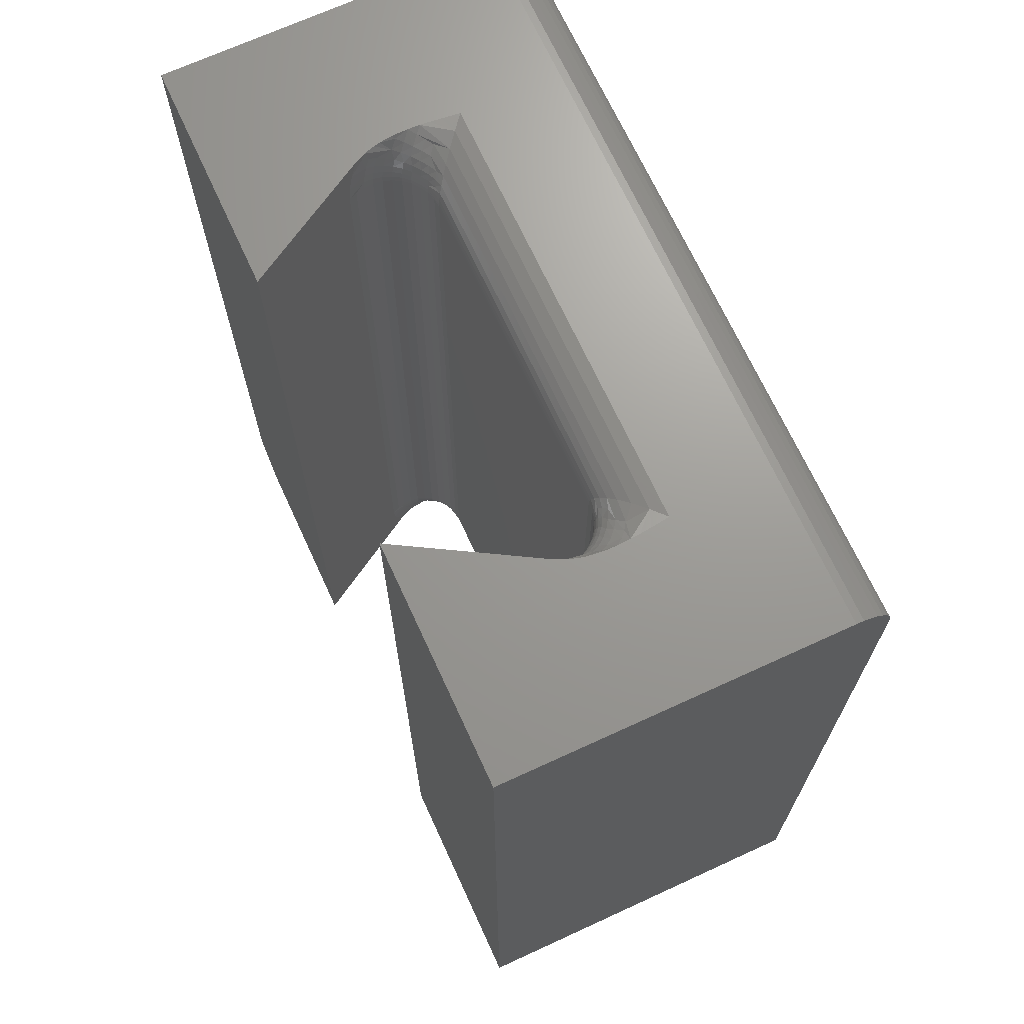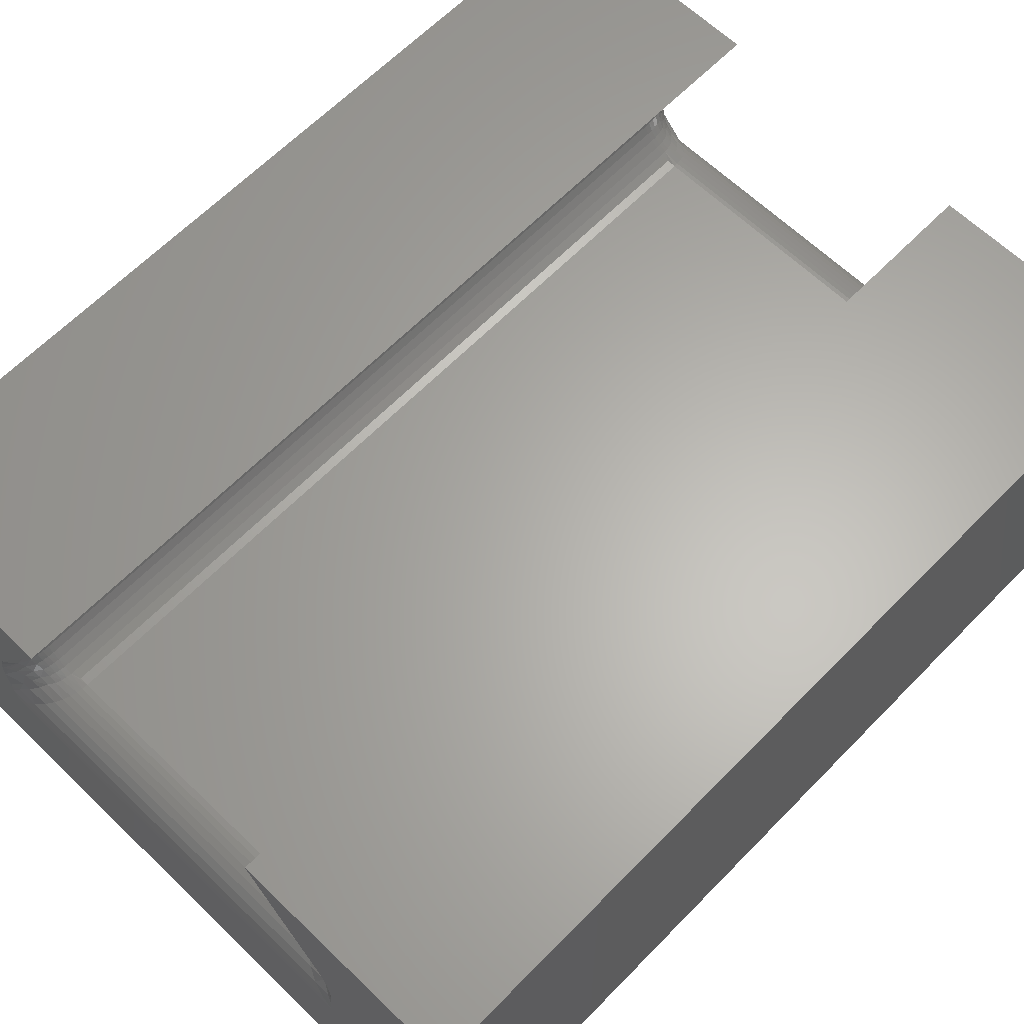
<metadata>
{"format":"stl","ext":"stl","renderer":"f3d","projection":"perspective","resolution":1024,"background":"white","views":[{"elev":69.4,"azim":-114.7,"up":"+Z"},{"elev":63.6,"azim":-135.8,"up":"+Y"}]}
</metadata>
<code>
# stl→obj: 368 verts, 732 faces
v 0.3047 0.03125 0.75
v 0.3047 0.02515 0.7494
v 0.3047 0.01929 0.7476
v 0.3047 0.3039 0.75
v 0.3047 0.01389 0.7447
v 0.3047 0.009153 0.7408
v 0.3047 0.005267 0.7361
v 0.3047 0.002379 0.7307
v 0.3047 0.0006005 0.7248
v 0.3047 0 0.7188
v 0.3047 0 0.03125
v 0.3047 0.3039 0.03125
v 0.007072 0 0.7188
v 0.007072 0 0
v 0.2734 0 0
v 0.2734 0.3039 0
v 0.1809 0.1129 0
v 0.1819 0.1205 0
v 0.1829 0.1283 0
v 0.1837 0.1358 0
v 0.184 0.1397 0
v 0.1845 0.1455 0
v 0.1848 0.1535 0
v 0.1849 0.1576 0
v 0.1847 0.164 0
v 0.1841 0.1717 0
v 0.1825 0.1811 0
v 0.1801 0.1896 0
v 0.1769 0.1972 0
v 0.1752 0.2003 0
v 0.1147 0.3039 0
v -0.2969 0.3039 0
v -0.1069 0.3039 -1.055e-19
v -0.1674 0.2003 -3.35e-20
v -0.171 0.193 0
v -0.174 0.184 0
v -0.1759 0.1747 0
v -0.1768 0.1652 0
v -0.1771 0.1576 0
v -0.177 0.1535 0
v -0.1766 0.1455 0
v -0.1762 0.1397 0
v -0.1759 0.1358 0
v -0.1751 0.1283 0
v -0.1741 0.1205 0
v -0.1731 0.1129 0
v -0.2969 0 0
v 0.1147 0.3039 0.75
v -0.2969 0 0.7188
v -0.2969 0.03125 0.75
v -0.2969 0.02515 0.7494
v -0.2969 0.01929 0.7476
v -0.2969 0.01389 0.7447
v -0.2969 0.009153 0.7408
v -0.2969 0.005267 0.7361
v -0.2969 0.002379 0.7307
v -0.2969 0.0006005 0.7248
v 0.1752 0.2003 0.75
v 0.1792 0.1919 0.75
v 0.1821 0.1828 0.75
v 0.1832 0.1778 0.75
v 0.1845 0.1681 0.75
v 0.1847 0.1634 0.75
v 0.1848 0.1544 0.75
v 0.1846 0.1485 0.75
v 0.1844 0.1446 0.75
v 0.1838 0.137 0.75
v 0.1828 0.1277 0.75
v 0.1819 0.1205 0.75
v 0.1809 0.1129 0.75
v -0.2969 0.3039 0.75
v -0.1731 0.1129 0.75
v -0.1741 0.1205 0.75
v -0.175 0.1277 0.75
v -0.176 0.137 0.75
v -0.1766 0.1446 0.75
v -0.1768 0.1485 0.75
v -0.177 0.1544 0.75
v -0.1769 0.1634 0.75
v -0.1766 0.1681 0.75
v -0.1754 0.1778 0.75
v -0.1743 0.1828 0.75
v -0.1714 0.1919 0.75
v -0.1674 0.2003 0.75
v -0.1069 0.3039 0.75
v 0.007072 0.152 0.03906
v 0.1357 0.1517 0.03422
v -0.1275 0.152 0.03906
v 0.1354 0.152 0.03906
v -0.1646 0.1202 0.0006935
v 0.1724 0.1202 0.0006935
v -0.1542 0.1291 0.003512
v 0.162 0.1291 0.003512
v -0.1454 0.1367 0.008062
v 0.1532 0.1367 0.008062
v -0.1389 0.1423 0.01331
v 0.1467 0.1423 0.01331
v -0.1342 0.1463 0.01881
v 0.142 0.1463 0.01881
v -0.131 0.1491 0.02425
v 0.1388 0.1491 0.02425
v -0.1289 0.1508 0.0295
v 0.1367 0.1508 0.0295
v -0.1279 0.1517 0.03422
v 0.1354 0.152 0.7109
v 0.007072 0.152 0.7109
v -0.1278 0.1518 0.7147
v 0.1696 0.1226 0.7488
v -0.1618 0.1226 0.7488
v -0.1275 0.152 0.7109
v 0.1365 0.151 0.7195
v -0.1287 0.151 0.7195
v -0.1305 0.1495 0.7247
v 0.1383 0.1495 0.7247
v -0.1334 0.1469 0.7301
v 0.1412 0.1469 0.7301
v -0.1376 0.1433 0.7354
v 0.1454 0.1433 0.7354
v -0.1432 0.1385 0.7404
v 0.151 0.1385 0.7404
v -0.1514 0.1315 0.7453
v 0.1592 0.1315 0.7453
v 0.1356 0.1518 0.7147
v -0.164 0.2061 0.7375
v -0.162 0.2095 0.7249
v -0.1613 0.2107 0.712
v -0.1613 0.2107 0.7109
v -0.1613 0.2107 0.03906
v -0.1619 0.2097 0.02665
v -0.1636 0.2068 0.01464
v -0.1667 0.2014 0.002047
v -0.1665 0.1963 0.7186
v -0.1644 0.204 0.7109
v -0.1696 0.1951 0.7454
v -0.1424 0.1546 0.7151
v -0.135 0.1527 0.7109
v -0.1421 0.1548 0.7109
v -0.1673 0.195 0.7261
v -0.1432 0.1539 0.7193
v -0.1378 0.1505 0.7241
v -0.1687 0.1927 0.7336
v -0.1713 0.1705 0.7404
v -0.1708 0.1892 0.7416
v -0.1444 0.1459 0.7334
v -0.1403 0.1485 0.7287
v -0.1751 0.1653 0.7473
v -0.1557 0.1455 0.7379
v -0.1614 0.1405 0.7428
v -0.1447 0.1529 0.7235
v -0.1514 0.1492 0.7328
v -0.1469 0.1511 0.728
v -0.1531 0.1548 0.7281
v -0.1578 0.1535 0.7333
v -0.1586 0.1593 0.7288
v -0.1634 0.1586 0.7347
v -0.1633 0.1646 0.7302
v -0.1679 0.1644 0.7371
v -0.167 0.1704 0.7323
v -0.1695 0.1766 0.735
v -0.1708 0.1829 0.7381
v -0.1723 0.1491 0.7463
v -0.1717 0.1599 0.7434
v -0.1671 0.1446 0.744
v -0.149 0.158 0.7151
v -0.1487 0.1582 0.7109
v -0.1548 0.1626 0.7152
v -0.1546 0.1628 0.7109
v -0.1596 0.1682 0.7156
v -0.1594 0.1684 0.7109
v -0.1633 0.1746 0.7161
v -0.1631 0.1749 0.7109
v -0.1658 0.1816 0.7168
v -0.1655 0.1819 0.7109
v -0.1668 0.1889 0.7176
v -0.1666 0.1893 0.7109
v -0.1662 0.1967 0.7109
v -0.1497 0.1574 0.7192
v -0.1555 0.162 0.7195
v -0.1603 0.1676 0.7202
v -0.164 0.1739 0.7213
v -0.1665 0.1807 0.7226
v -0.1676 0.1878 0.7243
v -0.1511 0.1564 0.7234
v -0.1567 0.161 0.7239
v -0.1615 0.1665 0.7249
v -0.1651 0.1726 0.7265
v -0.1676 0.1791 0.7285
v -0.1688 0.1859 0.7309
v -0.1618 0.1498 0.7387
v -0.1672 0.1546 0.7405
v -0.1663 0.1965 0.03363
v -0.1644 0.204 0.03906
v -0.1753 0.1393 0.0005258
v -0.1693 0.135 0.002661
v -0.1609 0.1409 0.007506
v -0.1711 0.1606 0.00742
v -0.1551 0.1461 0.01278
v -0.1507 0.1498 0.01813
v -0.1463 0.1516 0.02318
v -0.1442 0.1533 0.02785
v -0.167 0.1954 0.0261
v -0.1429 0.1542 0.03197
v -0.135 0.1527 0.03906
v -0.1422 0.1547 0.0361
v -0.1421 0.1548 0.03906
v -0.1525 0.1553 0.02319
v -0.1571 0.1541 0.01774
v -0.1581 0.1598 0.02252
v -0.1628 0.1592 0.01636
v -0.1628 0.1651 0.02118
v -0.1673 0.1651 0.01405
v -0.1664 0.1711 0.01924
v -0.1667 0.145 0.006358
v -0.1666 0.1552 0.01025
v -0.1612 0.1503 0.01206
v -0.1702 0.1902 0.01049
v -0.1707 0.1713 0.01091
v -0.1682 0.1935 0.01869
v -0.1702 0.1838 0.0138
v -0.1689 0.1773 0.01675
v -0.1487 0.1582 0.03906
v -0.1488 0.1581 0.03614
v -0.1546 0.1628 0.03906
v -0.1547 0.1627 0.03603
v -0.1594 0.1684 0.03906
v -0.1595 0.1683 0.03578
v -0.1631 0.1749 0.03906
v -0.1632 0.1748 0.0354
v -0.1655 0.1819 0.03906
v -0.1657 0.1818 0.0349
v -0.1666 0.1893 0.03906
v -0.1667 0.1891 0.0343
v -0.1662 0.1967 0.03906
v -0.1684 0.1866 0.02114
v -0.1672 0.1797 0.02331
v -0.1647 0.173 0.02513
v -0.1611 0.1669 0.02654
v -0.1563 0.1614 0.02748
v -0.1506 0.1568 0.02792
v -0.1495 0.1577 0.03204
v -0.1552 0.1623 0.03178
v -0.1601 0.1678 0.03118
v -0.1638 0.1742 0.03028
v -0.1662 0.1811 0.0291
v -0.1673 0.1882 0.02769
v 0.1691 0.2107 0.712
v 0.1698 0.2095 0.7249
v 0.1718 0.2061 0.7375
v 0.1745 0.2014 0.002047
v 0.1714 0.2068 0.01464
v 0.1697 0.2097 0.02665
v 0.1691 0.2107 0.03906
v 0.1691 0.2107 0.7109
v 0.1502 0.1546 0.7151
v 0.1428 0.1527 0.7109
v 0.1774 0.1951 0.7454
v 0.1743 0.1963 0.7186
v 0.1722 0.204 0.7109
v 0.174 0.1967 0.7109
v 0.1456 0.1505 0.7241
v 0.1511 0.1539 0.7193
v 0.1751 0.195 0.7261
v 0.1765 0.1927 0.7336
v 0.1636 0.1455 0.7379
v 0.1523 0.1459 0.7334
v 0.1829 0.1653 0.7473
v 0.1692 0.1405 0.7428
v 0.1801 0.1491 0.7463
v 0.175 0.1446 0.744
v 0.1786 0.1892 0.7416
v 0.1758 0.1644 0.7371
v 0.1748 0.1704 0.7323
v 0.1711 0.1646 0.7302
v 0.1712 0.1586 0.7347
v 0.1665 0.1593 0.7288
v 0.1656 0.1535 0.7333
v 0.1609 0.1548 0.7281
v 0.1592 0.1492 0.7328
v 0.1548 0.1511 0.728
v 0.1481 0.1485 0.7287
v 0.1795 0.1599 0.7434
v 0.175 0.1546 0.7405
v 0.1791 0.1705 0.7404
v 0.1786 0.1829 0.7381
v 0.1773 0.1766 0.735
v 0.1746 0.1889 0.7176
v 0.1744 0.1893 0.7109
v 0.1736 0.1816 0.7168
v 0.1733 0.1819 0.7109
v 0.1712 0.1746 0.7161
v 0.1709 0.1749 0.7109
v 0.1675 0.1682 0.7156
v 0.1672 0.1684 0.7109
v 0.1626 0.1626 0.7152
v 0.1624 0.1628 0.7109
v 0.1568 0.158 0.7151
v 0.1565 0.1582 0.7109
v 0.1499 0.1548 0.7109
v 0.1754 0.1878 0.7243
v 0.1743 0.1807 0.7226
v 0.1718 0.1739 0.7213
v 0.1681 0.1676 0.7202
v 0.1633 0.162 0.7195
v 0.1576 0.1574 0.7192
v 0.1766 0.1859 0.7309
v 0.1754 0.1791 0.7285
v 0.173 0.1726 0.7265
v 0.1693 0.1665 0.7249
v 0.1645 0.161 0.7239
v 0.1589 0.1564 0.7234
v 0.1525 0.1529 0.7235
v 0.1697 0.1498 0.7387
v 0.1501 0.1547 0.0361
v 0.1428 0.1527 0.03906
v 0.1741 0.1965 0.03363
v 0.1722 0.204 0.03906
v 0.1772 0.135 0.002661
v 0.1687 0.1409 0.007506
v 0.1831 0.1393 0.0005258
v 0.1745 0.145 0.006358
v 0.1629 0.1461 0.01278
v 0.1744 0.1552 0.01025
v 0.1789 0.1606 0.00742
v 0.1823 0.1661 0.003678
v 0.1541 0.1516 0.02318
v 0.1585 0.1498 0.01813
v 0.178 0.1838 0.0138
v 0.178 0.1902 0.01049
v 0.1767 0.1773 0.01675
v 0.1785 0.1713 0.01091
v 0.152 0.1533 0.02785
v 0.176 0.1935 0.01869
v 0.1507 0.1542 0.03197
v 0.1748 0.1954 0.0261
v 0.174 0.1967 0.03906
v 0.169 0.1503 0.01206
v 0.1742 0.1711 0.01924
v 0.1752 0.1651 0.01405
v 0.1706 0.1651 0.02118
v 0.1706 0.1592 0.01636
v 0.1659 0.1598 0.02252
v 0.1649 0.1541 0.01774
v 0.1603 0.1553 0.02319
v 0.1744 0.1893 0.03906
v 0.1745 0.1891 0.0343
v 0.1733 0.1819 0.03906
v 0.1735 0.1818 0.0349
v 0.1709 0.1749 0.03906
v 0.171 0.1748 0.0354
v 0.1672 0.1684 0.03906
v 0.1673 0.1683 0.03578
v 0.1624 0.1628 0.03906
v 0.1625 0.1627 0.03603
v 0.1565 0.1582 0.03906
v 0.1567 0.1581 0.03614
v 0.1499 0.1548 0.03906
v 0.1762 0.1866 0.02114
v 0.175 0.1797 0.02331
v 0.1726 0.173 0.02513
v 0.1689 0.1669 0.02654
v 0.1641 0.1614 0.02748
v 0.1584 0.1568 0.02792
v 0.1751 0.1882 0.02769
v 0.174 0.1811 0.0291
v 0.1716 0.1742 0.03028
v 0.1679 0.1678 0.03118
v 0.1631 0.1623 0.03178
v 0.1573 0.1577 0.03204
f 1 2 3
f 4 1 3
f 4 3 5
f 4 5 6
f 4 6 7
f 4 7 8
f 4 8 9
f 4 9 10
f 4 10 11
f 4 11 12
f 10 13 11
f 11 13 14
f 11 14 15
f 16 15 17
f 16 17 18
f 16 18 19
f 16 19 20
f 16 20 21
f 16 21 22
f 16 22 23
f 16 23 24
f 16 24 25
f 16 25 26
f 16 26 27
f 16 27 28
f 16 28 29
f 16 29 30
f 16 30 31
f 32 33 34
f 32 34 35
f 32 35 36
f 32 36 37
f 32 37 38
f 32 38 39
f 32 39 40
f 32 40 41
f 32 41 42
f 32 42 43
f 32 43 44
f 32 44 45
f 32 45 46
f 32 46 47
f 15 14 17
f 17 14 47
f 17 47 46
f 48 4 31
f 31 4 12
f 31 12 16
f 11 15 12
f 12 15 16
f 49 13 9
f 10 9 13
f 1 50 2
f 2 50 51
f 2 51 3
f 3 51 52
f 3 52 5
f 5 52 53
f 5 53 6
f 6 53 54
f 6 54 7
f 7 54 55
f 7 55 8
f 8 55 56
f 8 56 9
f 9 56 57
f 9 57 49
f 4 48 58
f 4 58 59
f 4 59 60
f 4 60 61
f 4 61 62
f 4 62 63
f 4 63 64
f 4 64 65
f 4 65 66
f 4 66 67
f 4 67 68
f 4 68 69
f 4 69 70
f 4 70 1
f 71 50 72
f 71 72 73
f 71 73 74
f 71 74 75
f 71 75 76
f 71 76 77
f 71 77 78
f 71 78 79
f 71 79 80
f 71 80 81
f 71 81 82
f 71 82 83
f 71 83 84
f 71 84 85
f 50 1 72
f 72 1 70
f 50 52 51
f 71 32 47
f 71 47 49
f 71 49 57
f 71 57 56
f 71 56 55
f 71 55 54
f 71 54 53
f 71 53 52
f 71 52 50
f 47 14 49
f 49 14 13
f 86 87 88
f 86 89 87
f 17 90 91
f 17 46 90
f 91 90 92
f 91 92 93
f 93 92 94
f 93 94 95
f 95 94 96
f 95 96 97
f 97 96 98
f 97 98 99
f 99 98 100
f 99 100 101
f 101 100 102
f 101 102 103
f 103 102 104
f 103 104 87
f 88 87 104
f 105 106 107
f 72 108 109
f 72 70 108
f 110 107 106
f 111 112 113
f 111 113 114
f 114 113 115
f 114 115 116
f 116 115 117
f 116 117 118
f 118 117 119
f 118 119 120
f 120 119 121
f 120 121 122
f 122 121 109
f 122 109 108
f 112 111 107
f 107 111 123
f 107 123 105
f 86 88 106
f 106 88 110
f 85 84 124
f 85 124 125
f 85 125 126
f 33 85 126
f 33 126 127
f 33 127 128
f 33 128 129
f 33 129 130
f 33 130 131
f 33 131 34
f 127 132 133
f 127 126 132
f 84 134 124
f 84 83 134
f 125 132 126
f 135 112 107
f 135 107 136
f 135 136 137
f 124 138 125
f 139 140 113
f 113 112 139
f 139 112 135
f 140 115 113
f 124 134 141
f 83 82 142
f 142 143 83
f 83 143 134
f 144 117 115
f 144 115 145
f 80 79 146
f 80 146 81
f 147 119 117
f 147 117 144
f 148 121 119
f 148 119 147
f 121 148 109
f 74 73 109
f 72 109 73
f 110 136 107
f 140 139 149
f 115 140 145
f 150 151 152
f 150 152 153
f 153 152 154
f 153 154 155
f 155 154 156
f 155 156 157
f 157 156 158
f 157 158 142
f 158 159 142
f 142 159 160
f 142 160 143
f 142 82 81
f 161 162 78
f 78 162 146
f 78 146 79
f 161 78 77
f 75 74 109
f 76 75 109
f 76 109 148
f 76 148 163
f 76 163 161
f 76 161 77
f 135 137 164
f 164 137 165
f 164 165 166
f 166 165 167
f 166 167 168
f 168 167 169
f 168 169 170
f 170 169 171
f 170 171 172
f 172 171 173
f 172 173 174
f 174 173 175
f 174 175 132
f 132 175 176
f 132 176 133
f 139 135 177
f 177 135 164
f 177 164 178
f 178 164 166
f 178 166 179
f 179 166 168
f 179 168 180
f 180 168 170
f 180 170 181
f 181 170 172
f 181 172 182
f 182 172 174
f 182 174 138
f 138 174 132
f 138 132 125
f 149 139 183
f 183 139 177
f 183 177 184
f 184 177 178
f 184 178 185
f 185 178 179
f 185 179 186
f 186 179 180
f 186 180 187
f 187 180 181
f 187 181 188
f 188 181 182
f 188 182 141
f 141 182 138
f 141 138 124
f 145 140 151
f 151 140 149
f 151 149 152
f 152 149 183
f 152 183 154
f 154 183 184
f 154 184 156
f 156 184 185
f 156 185 158
f 158 185 186
f 158 186 159
f 159 186 187
f 159 187 160
f 160 187 188
f 160 188 143
f 143 188 141
f 143 141 134
f 145 151 144
f 144 151 150
f 144 150 147
f 147 150 189
f 189 150 153
f 189 153 190
f 190 153 155
f 190 155 162
f 162 155 157
f 162 157 146
f 146 157 142
f 146 142 81
f 148 147 163
f 163 147 189
f 163 189 161
f 161 189 190
f 161 190 162
f 128 191 129
f 128 192 191
f 90 45 44
f 193 42 41
f 44 194 92
f 92 90 44
f 195 94 92
f 37 196 38
f 197 96 94
f 197 94 195
f 198 98 96
f 199 100 98
f 200 102 100
f 129 201 130
f 202 104 102
f 202 102 200
f 88 104 203
f 204 203 104
f 204 104 202
f 203 204 205
f 46 45 90
f 194 44 43
f 194 43 193
f 43 42 193
f 194 195 92
f 196 39 38
f 198 199 98
f 206 199 198
f 198 207 206
f 208 206 207
f 207 209 208
f 210 208 209
f 209 211 210
f 212 210 211
f 213 196 214
f 213 214 215
f 213 215 197
f 213 197 195
f 213 195 194
f 213 194 193
f 213 193 41
f 213 41 40
f 213 40 39
f 213 39 196
f 216 217 35
f 216 35 34
f 216 34 131
f 216 131 130
f 216 130 218
f 217 216 219
f 217 219 220
f 217 220 212
f 217 212 211
f 217 211 196
f 217 196 37
f 217 37 36
f 217 36 35
f 205 204 221
f 221 204 222
f 221 222 223
f 223 222 224
f 223 224 225
f 225 224 226
f 225 226 227
f 227 226 228
f 227 228 229
f 229 228 230
f 229 230 231
f 231 230 232
f 231 232 233
f 233 232 191
f 233 191 192
f 196 211 214
f 214 211 209
f 214 209 215
f 215 209 207
f 215 207 197
f 197 207 198
f 197 198 96
f 216 218 219
f 219 218 234
f 219 234 220
f 220 234 235
f 220 235 212
f 212 235 236
f 212 236 210
f 210 236 237
f 210 237 208
f 208 237 238
f 208 238 206
f 206 238 239
f 206 239 199
f 199 239 200
f 199 200 100
f 202 200 240
f 240 200 239
f 240 239 241
f 241 239 238
f 241 238 242
f 242 238 237
f 242 237 243
f 243 237 236
f 243 236 244
f 244 236 235
f 244 235 245
f 245 235 234
f 245 234 201
f 201 234 218
f 201 218 130
f 204 202 222
f 222 202 240
f 222 240 224
f 224 240 241
f 224 241 226
f 226 241 242
f 226 242 228
f 228 242 243
f 228 243 230
f 230 243 244
f 230 244 232
f 232 244 245
f 232 245 191
f 191 245 201
f 191 201 129
f 225 167 223
f 223 167 165
f 223 165 221
f 221 165 137
f 221 137 205
f 205 137 136
f 205 136 203
f 203 136 110
f 203 110 88
f 167 225 169
f 169 225 227
f 169 227 171
f 171 227 229
f 171 229 173
f 173 229 231
f 173 231 175
f 175 231 233
f 175 233 176
f 176 233 192
f 176 192 133
f 133 192 128
f 133 128 127
f 89 86 105
f 105 86 106
f 48 246 247
f 48 247 248
f 48 248 58
f 31 30 249
f 31 249 250
f 31 250 251
f 31 251 252
f 31 252 253
f 31 253 246
f 31 246 48
f 105 254 255
f 105 123 254
f 58 256 59
f 58 248 256
f 111 254 123
f 257 247 246
f 257 246 258
f 257 258 259
f 114 260 261
f 114 261 111
f 262 248 247
f 262 247 257
f 116 260 114
f 263 256 248
f 263 248 262
f 118 264 265
f 118 265 116
f 120 264 118
f 266 62 61
f 267 120 122
f 108 68 67
f 108 67 66
f 108 66 122
f 66 268 122
f 122 268 269
f 122 269 267
f 70 69 108
f 108 69 68
f 253 258 246
f 256 263 270
f 270 59 256
f 271 272 273
f 271 273 274
f 273 275 274
f 276 274 275
f 275 277 276
f 278 276 277
f 277 279 278
f 265 278 279
f 265 279 280
f 116 265 280
f 62 266 63
f 64 63 266
f 266 281 64
f 64 281 282
f 64 282 268
f 65 64 268
f 65 268 66
f 283 266 61
f 283 61 60
f 283 60 59
f 283 59 270
f 283 270 284
f 283 284 285
f 283 285 272
f 283 272 271
f 257 259 286
f 286 259 287
f 286 287 288
f 288 287 289
f 288 289 290
f 290 289 291
f 290 291 292
f 292 291 293
f 292 293 294
f 294 293 295
f 294 295 296
f 296 295 297
f 296 297 254
f 254 297 298
f 254 298 255
f 262 257 299
f 299 257 286
f 299 286 300
f 300 286 288
f 300 288 301
f 301 288 290
f 301 290 302
f 302 290 292
f 302 292 303
f 303 292 294
f 303 294 304
f 304 294 296
f 304 296 261
f 261 296 254
f 261 254 111
f 263 262 305
f 305 262 299
f 305 299 306
f 306 299 300
f 306 300 307
f 307 300 301
f 307 301 308
f 308 301 302
f 308 302 309
f 309 302 303
f 309 303 310
f 310 303 304
f 310 304 311
f 311 304 261
f 311 261 260
f 270 263 284
f 284 263 305
f 284 305 285
f 285 305 306
f 285 306 272
f 272 306 307
f 272 307 273
f 273 307 308
f 273 308 275
f 275 308 309
f 275 309 277
f 277 309 310
f 277 310 279
f 279 310 311
f 279 311 280
f 280 311 260
f 280 260 116
f 266 283 281
f 281 283 271
f 281 271 282
f 282 271 274
f 282 274 312
f 312 274 276
f 312 276 264
f 264 276 278
f 264 278 265
f 268 282 269
f 269 282 312
f 269 312 267
f 267 312 264
f 267 264 120
f 89 313 87
f 89 314 313
f 252 315 316
f 252 251 315
f 91 317 19
f 19 18 91
f 93 318 317
f 93 317 91
f 319 320 22
f 22 21 319
f 95 321 318
f 95 318 93
f 322 323 24
f 322 24 320
f 24 23 320
f 97 321 95
f 324 26 25
f 99 325 326
f 99 326 97
f 327 328 28
f 329 327 28
f 329 28 330
f 28 27 330
f 101 325 99
f 103 331 101
f 328 332 250
f 250 249 328
f 328 249 29
f 87 333 103
f 334 251 250
f 334 250 332
f 315 251 334
f 316 315 335
f 17 91 18
f 21 20 319
f 319 20 317
f 20 19 317
f 320 23 22
f 320 319 317
f 324 25 24
f 324 24 323
f 322 320 336
f 330 27 26
f 330 26 324
f 30 29 249
f 328 29 28
f 337 329 330
f 330 338 337
f 339 337 338
f 338 340 339
f 339 340 341
f 341 340 342
f 341 342 343
f 343 342 326
f 343 326 325
f 335 315 344
f 344 315 345
f 344 345 346
f 346 345 347
f 346 347 348
f 348 347 349
f 348 349 350
f 350 349 351
f 350 351 352
f 352 351 353
f 352 353 354
f 354 353 355
f 354 355 356
f 356 355 313
f 356 313 314
f 321 336 318
f 318 336 320
f 318 320 317
f 330 324 338
f 338 324 323
f 338 323 340
f 340 323 322
f 340 322 342
f 342 322 336
f 342 336 326
f 326 336 321
f 326 321 97
f 332 328 357
f 357 328 327
f 357 327 358
f 358 327 329
f 358 329 359
f 359 329 337
f 359 337 360
f 360 337 339
f 360 339 361
f 361 339 341
f 361 341 362
f 362 341 343
f 362 343 331
f 331 343 325
f 331 325 101
f 334 332 363
f 363 332 357
f 363 357 364
f 364 357 358
f 364 358 365
f 365 358 359
f 365 359 366
f 366 359 360
f 366 360 367
f 367 360 361
f 367 361 368
f 368 361 362
f 368 362 333
f 333 362 331
f 333 331 103
f 315 334 345
f 345 334 363
f 345 363 347
f 347 363 364
f 347 364 349
f 349 364 365
f 349 365 351
f 351 365 366
f 351 366 353
f 353 366 367
f 353 367 355
f 355 367 368
f 355 368 313
f 313 368 333
f 313 333 87
f 348 289 346
f 346 289 287
f 346 287 344
f 344 287 259
f 344 259 335
f 335 259 258
f 335 258 316
f 316 258 253
f 316 253 252
f 289 348 291
f 291 348 350
f 291 350 293
f 293 350 352
f 293 352 295
f 295 352 354
f 295 354 297
f 297 354 356
f 297 356 298
f 298 356 314
f 298 314 255
f 255 314 89
f 255 89 105
f 33 32 85
f 85 32 71

</code>
